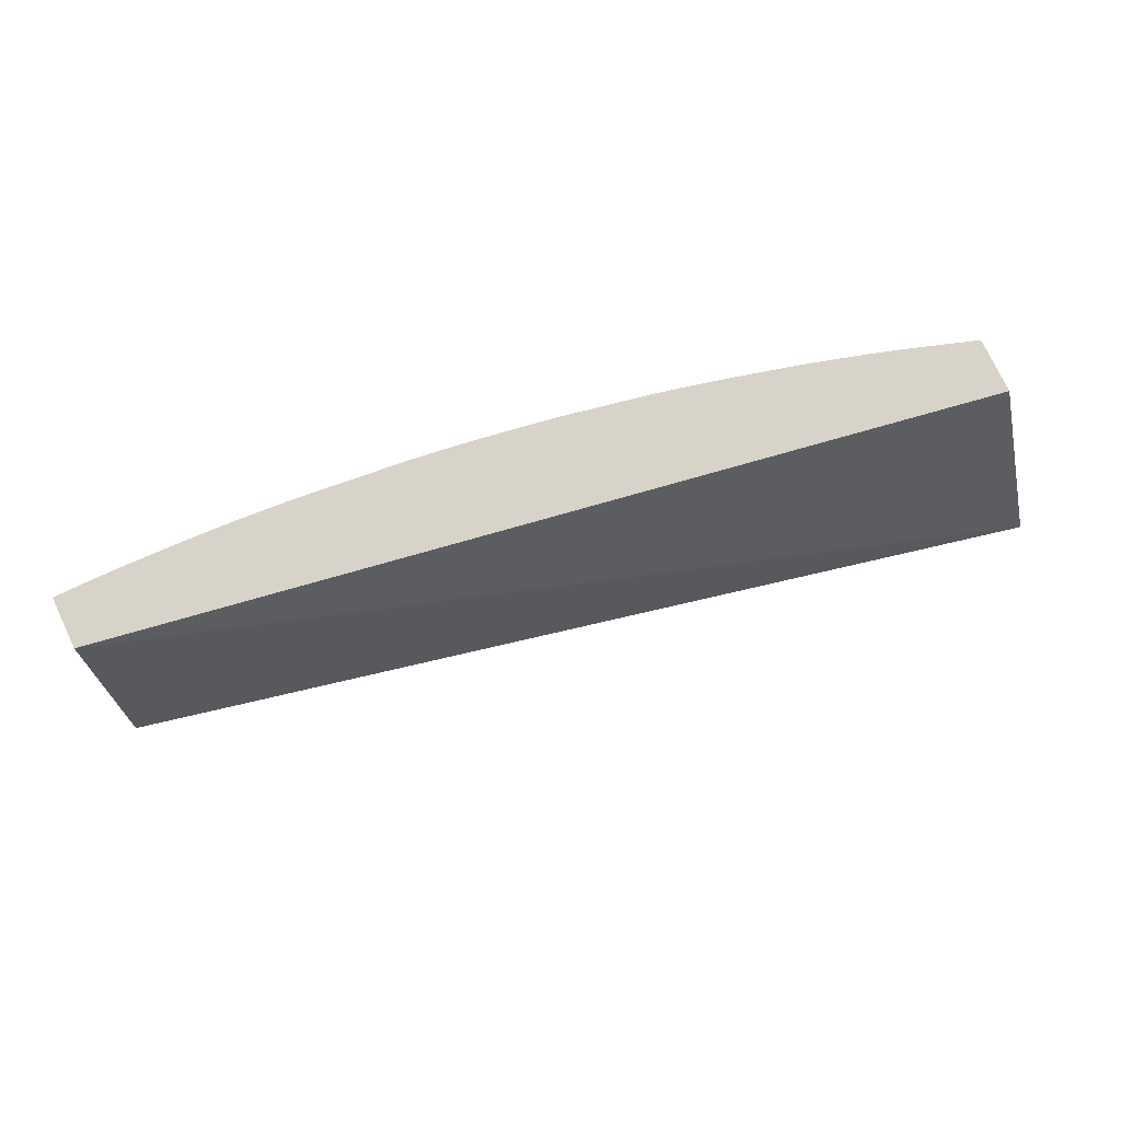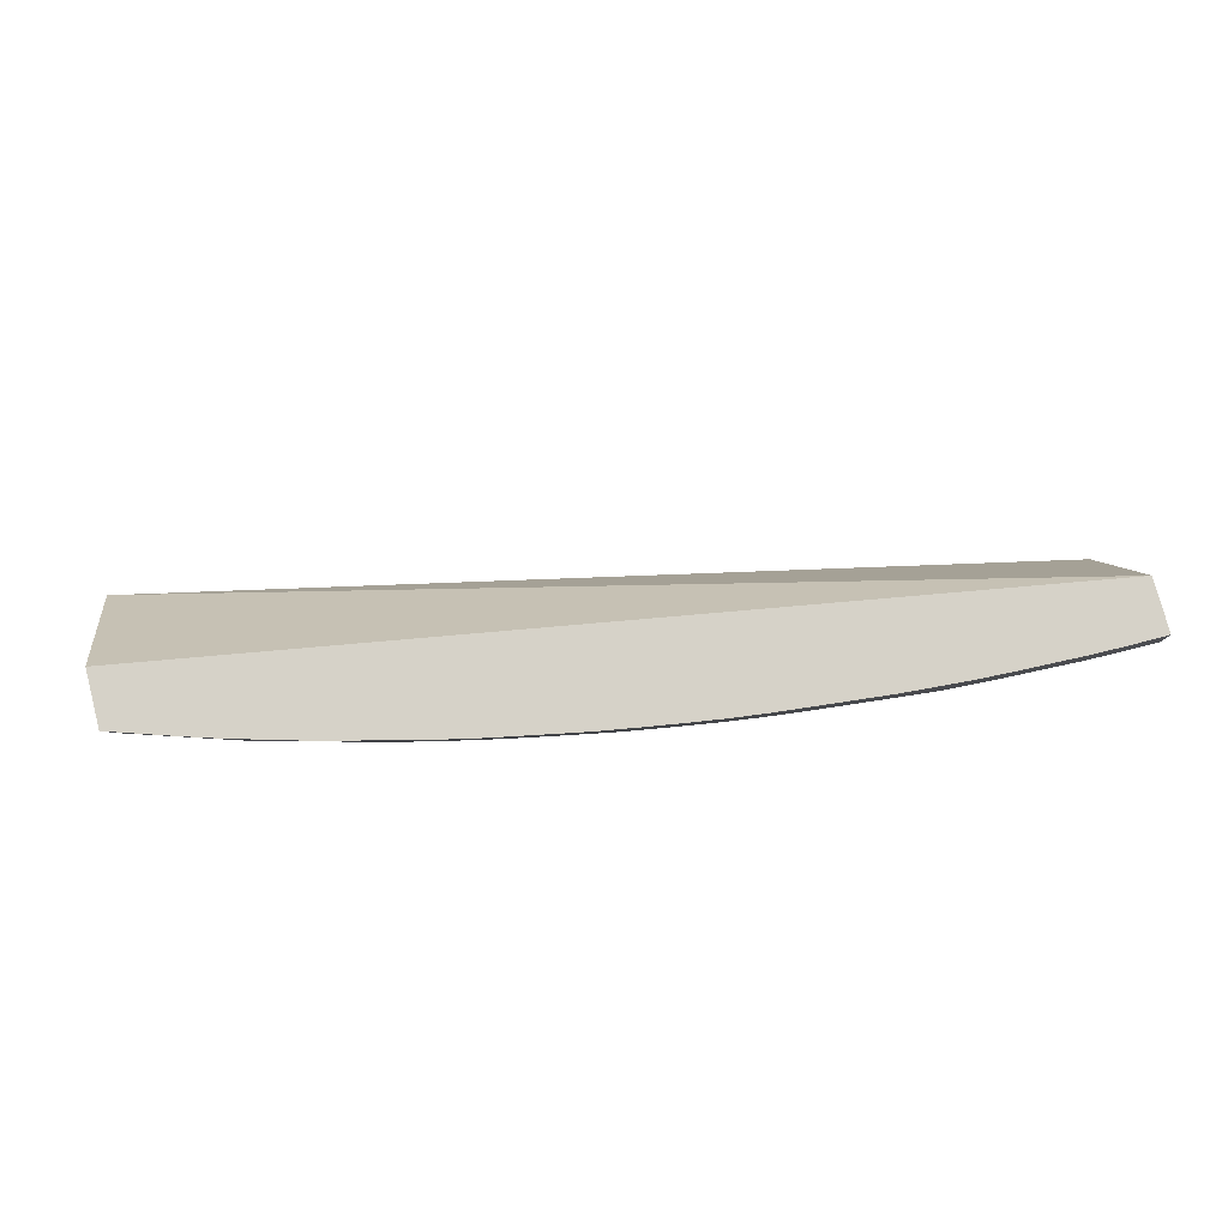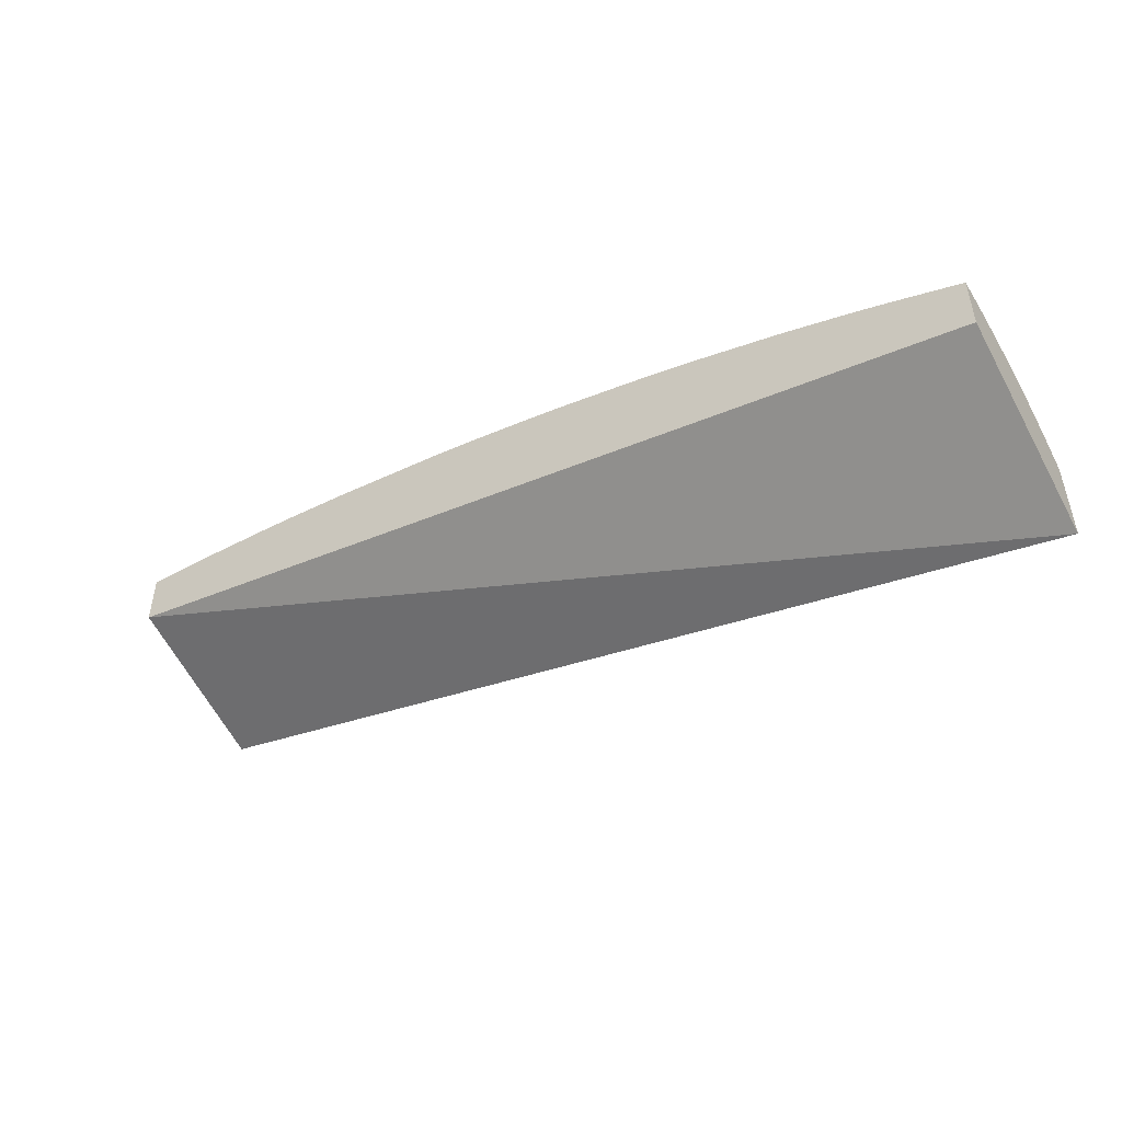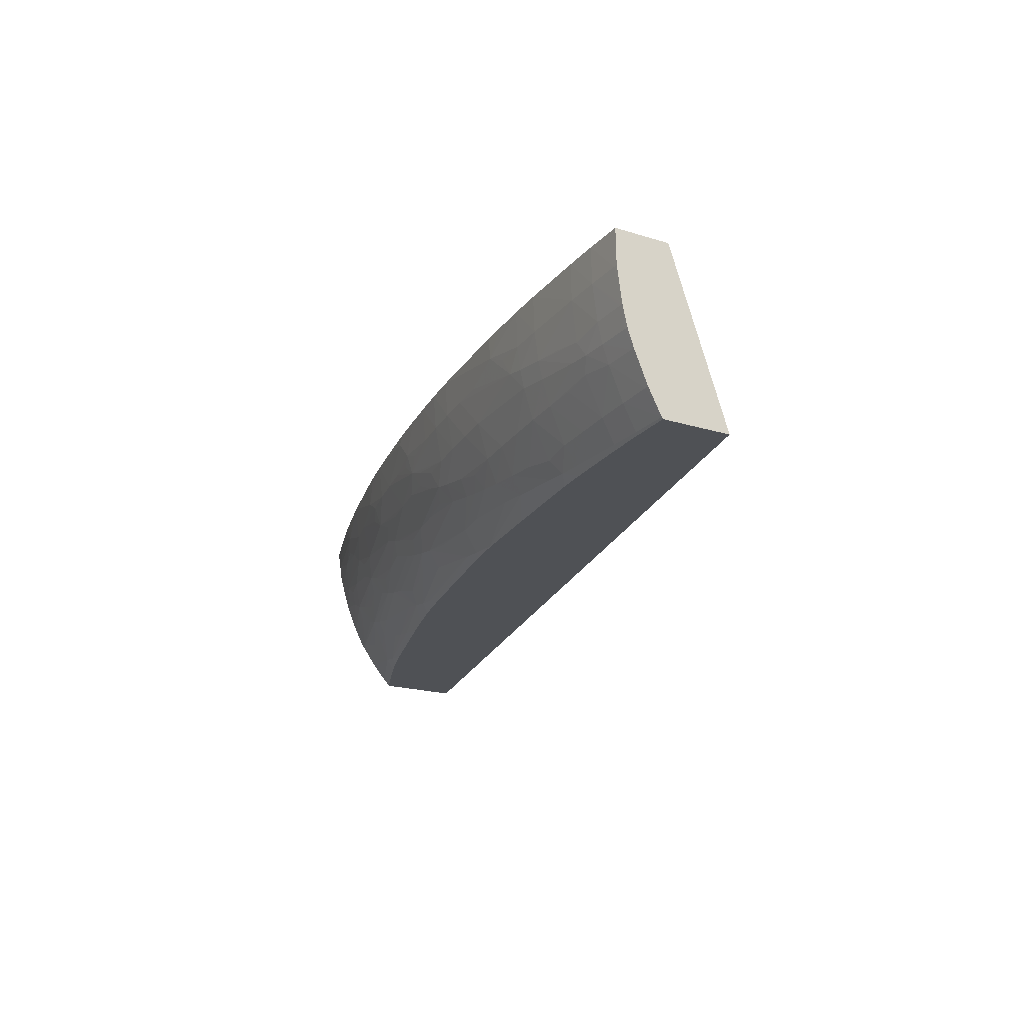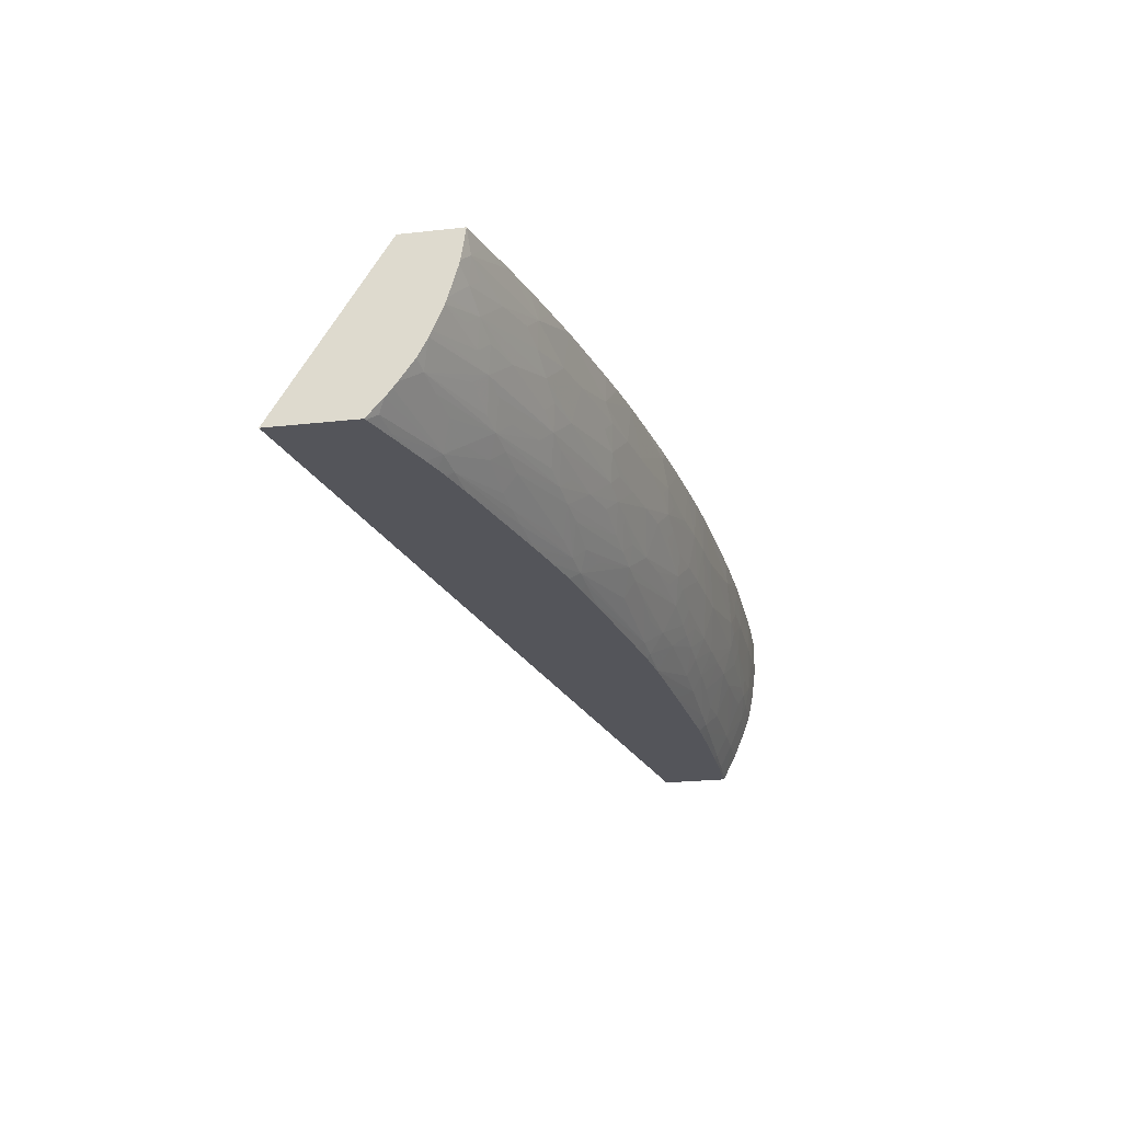
<metadata>
{"format":"obj","ext":"obj","renderer":"f3d","projection":"perspective","resolution":1024,"background":"white","views":[{"elev":76.6,"azim":154.4,"up":"+Y"},{"elev":78.1,"azim":-14.7,"up":"+Y"},{"elev":-48.0,"azim":-147.9,"up":"+Z"},{"elev":-20.0,"azim":60.6,"up":"+Y"},{"elev":-25.0,"azim":-80.0,"up":"+Y"}]}
</metadata>
<code>
v 1.482 0.2551 1.633
v 1.482 0.2551 1.688
v 1.482 0.3642 1.701
v 2.079 0.3642 1.803
v 2.079 0.2551 1.766
v 1.484 0.2551 1.689
v 1.487 0.2595 1.695
v 1.482 0.2665 1.698
v 1.482 0.3642 1.738
v 2.079 0.3642 1.838
v 2.079 0.2551 1.81
v 1.502 0.2551 1.696
v 1.502 0.2563 1.697
v 1.537 0.2613 1.716
v 1.482 0.2716 1.702
v 1.482 0.3443 1.736
v 1.49 0.3513 1.74
v 1.488 0.3642 1.74
v 2.053 0.3642 1.838
v 2.079 0.3413 1.838
v 2.079 0.2562 1.811
v 2.076 0.2551 1.81
v 1.506 0.2551 1.698
v 1.532 0.2551 1.708
v 1.542 0.2551 1.712
v 1.553 0.2583 1.719
v 1.569 0.2727 1.734
v 1.546 0.2704 1.725
v 1.525 0.276 1.722
v 1.507 0.2806 1.719
v 1.492 0.2847 1.716
v 1.482 0.2748 1.705
v 1.482 0.3418 1.735
v 1.494 0.336 1.738
v 1.502 0.3427 1.742
v 1.525 0.3413 1.749
v 1.559 0.352 1.762
v 1.525 0.3642 1.753
v 1.502 0.3642 1.745
v 2.03 0.3642 1.838
v 2.053 0.3413 1.838
v 2.076 0.3413 1.838
v 2.079 0.3183 1.835
v 2.079 0.2724 1.819
v 2.076 0.2724 1.819
v 2.053 0.2724 1.819
v 2.053 0.2567 1.811
v 2.053 0.2551 1.81
v 1.55 0.2551 1.715
v 1.57 0.2551 1.721
v 1.623 0.2591 1.741
v 1.608 0.262 1.738
v 1.594 0.2649 1.736
v 1.56 0.2842 1.739
v 1.594 0.2764 1.744
v 1.575 0.2805 1.741
v 1.548 0.2879 1.737
v 1.525 0.2961 1.734
v 1.533 0.3043 1.74
v 1.482 0.2994 1.72
v 1.482 0.2878 1.714
v 1.482 0.3223 1.729
v 1.51 0.3261 1.741
v 1.564 0.3367 1.761
v 1.55 0.3431 1.758
v 1.572 0.3431 1.764
v 1.594 0.3413 1.77
v 1.594 0.3642 1.773
v 1.571 0.3642 1.767
v 1.557 0.3642 1.763
v 1.546 0.3642 1.759
v 1.984 0.3642 1.836
v 2.03 0.3413 1.837
v 2.053 0.3183 1.834
v 2.076 0.3183 1.835
v 2.079 0.3048 1.832
v 2.076 0.3048 1.832
v 2.079 0.2933 1.828
v 2.076 0.2933 1.828
v 2.053 0.2937 1.828
v 2.03 0.2724 1.818
v 2.03 0.2575 1.81
v 2.049 0.2551 1.809
v 1.64 0.2551 1.742
v 1.64 0.2561 1.743
v 1.68 0.2634 1.761
v 1.663 0.2671 1.758
v 1.632 0.2858 1.761
v 1.617 0.29 1.759
v 1.595 0.2969 1.756
v 1.569 0.2932 1.746
v 1.548 0.2994 1.743
v 1.647 0.282 1.763
v 1.548 0.3183 1.75
v 1.525 0.3184 1.743
v 1.518 0.3108 1.738
v 1.482 0.3032 1.722
v 1.603 0.3055 1.763
v 1.482 0.3183 1.728
v 1.502 0.3184 1.735
v 1.58 0.3272 1.763
v 1.617 0.3413 1.777
v 1.648 0.3485 1.786
v 1.645 0.3642 1.787
v 1.961 0.3642 1.835
v 1.984 0.3413 1.835
v 2.007 0.3413 1.836
v 1.984 0.3229 1.833
v 2.007 0.3202 1.833
v 2.028 0.3162 1.833
v 2.035 0.3059 1.831
v 2.053 0.3052 1.832
v 2.028 0.2971 1.828
v 2.007 0.2954 1.826
v 1.984 0.2954 1.825
v 2.007 0.2724 1.817
v 1.984 0.2598 1.809
v 2.007 0.2587 1.81
v 2.03 0.2551 1.809
v 2.024 0.2551 1.808
v 1.646 0.2551 1.744
v 1.667 0.2551 1.75
v 1.696 0.2605 1.763
v 1.687 0.2716 1.767
v 1.663 0.2786 1.765
v 1.663 0.2954 1.774
v 1.639 0.2942 1.767
v 1.617 0.3015 1.765
v 1.709 0.2899 1.782
v 1.588 0.3119 1.76
v 1.572 0.3191 1.758
v 1.617 0.3183 1.771
v 1.595 0.3191 1.765
v 1.679 0.3101 1.784
v 1.669 0.3254 1.786
v 1.654 0.3332 1.784
v 1.662 0.341 1.788
v 1.686 0.3413 1.794
v 1.686 0.3642 1.796
v 1.663 0.3642 1.791
v 1.938 0.3642 1.833
v 1.922 0.3496 1.831
v 1.961 0.3413 1.834
v 1.961 0.3264 1.832
v 1.961 0.3149 1.829
v 1.984 0.3114 1.83
v 2.02 0.3072 1.831
v 1.961 0.2954 1.823
v 1.984 0.2724 1.815
v 1.97 0.2606 1.808
v 1.984 0.2551 1.805
v 2.007 0.2551 1.807
v 1.691 0.2551 1.757
v 1.709 0.2724 1.773
v 1.709 0.2551 1.761
v 1.709 0.2587 1.764
v 1.808 0.2599 1.786
v 1.755 0.2684 1.78
v 1.739 0.2825 1.786
v 1.724 0.2859 1.784
v 1.686 0.2967 1.78
v 1.694 0.3051 1.786
v 1.686 0.318 1.788
v 1.709 0.3183 1.793
v 1.732 0.3183 1.798
v 1.709 0.3413 1.798
v 1.744 0.3592 1.808
v 1.709 0.3642 1.801
v 1.921 0.3642 1.832
v 1.909 0.3642 1.83
v 1.846 0.3642 1.824
v 1.869 0.3413 1.825
v 1.892 0.3413 1.827
v 1.948 0.329 1.831
v 1.939 0.3417 1.832
v 1.939 0.3201 1.828
v 1.892 0.3183 1.823
v 1.915 0.2954 1.819
v 1.938 0.2954 1.821
v 1.938 0.2751 1.813
v 1.962 0.2707 1.813
v 1.955 0.262 1.808
v 1.965 0.2551 1.804
v 1.732 0.2551 1.766
v 1.732 0.2556 1.766
v 1.804 0.2551 1.781
v 1.823 0.2551 1.785
v 1.823 0.258 1.787
v 1.823 0.2724 1.796
v 1.801 0.271 1.791
v 1.777 0.2763 1.79
v 1.755 0.2799 1.788
v 1.823 0.291 1.805
v 1.777 0.2954 1.799
v 1.755 0.2954 1.795
v 1.732 0.2943 1.789
v 1.709 0.3014 1.787
v 1.755 0.3183 1.803
v 1.766 0.3301 1.808
v 1.732 0.3413 1.803
v 1.76 0.3454 1.809
v 1.777 0.3642 1.814
v 1.751 0.3642 1.809
v 1.736 0.3642 1.806
v 1.823 0.3642 1.821
v 1.846 0.3413 1.822
v 1.869 0.3183 1.821
v 1.892 0.2954 1.816
v 1.892 0.2799 1.81
v 1.915 0.2773 1.811
v 1.946 0.2551 1.802
v 1.96 0.2551 1.803
v 1.915 0.2658 1.805
v 1.898 0.2551 1.796
v 1.735 0.2551 1.767
v 1.846 0.2551 1.789
v 1.846 0.2554 1.789
v 1.846 0.2724 1.8
v 1.859 0.2844 1.808
v 1.846 0.2867 1.807
v 1.823 0.3025 1.81
v 1.809 0.3055 1.809
v 1.801 0.2968 1.804
v 1.794 0.3098 1.807
v 1.775 0.3178 1.806
v 1.781 0.3251 1.809
v 1.823 0.3183 1.814
v 1.823 0.3413 1.819
v 1.8 0.3413 1.815
v 1.775 0.3392 1.811
v 1.753 0.3392 1.807
v 1.8 0.3642 1.817
v 1.846 0.3183 1.818
v 1.846 0.2981 1.811
v 1.868 0.2934 1.813
v 1.875 0.2822 1.809
v 1.892 0.2684 1.804
v 1.85 0.2551 1.789
v 1.872 0.2551 1.792
v 1.801 0.3178 1.811
f 1 2 8
f 1 8 15
f 1 15 32
f 1 32 61
f 1 61 60
f 1 60 97
f 1 97 99
f 1 99 62
f 1 62 33
f 1 33 16
f 1 16 9
f 1 9 3
f 1 3 4
f 1 4 5
f 1 5 11
f 1 11 22
f 1 22 48
f 1 48 83
f 1 83 119
f 1 119 120
f 1 120 152
f 1 152 151
f 1 151 183
f 1 183 212
f 1 212 211
f 1 211 214
f 1 214 239
f 1 239 238
f 1 238 216
f 1 216 187
f 1 187 186
f 1 186 215
f 1 215 184
f 1 184 155
f 1 155 153
f 1 153 122
f 1 122 121
f 1 121 84
f 1 84 50
f 1 50 49
f 1 49 25
f 1 25 24
f 1 24 23
f 1 23 12
f 1 12 6
f 1 6 2
f 2 6 7
f 2 7 8
f 3 9 18
f 3 18 39
f 3 39 38
f 3 38 71
f 3 71 70
f 3 70 69
f 3 69 68
f 3 68 104
f 3 104 140
f 3 140 139
f 3 139 168
f 3 168 204
f 3 204 203
f 3 203 202
f 3 202 232
f 3 232 205
f 3 205 171
f 3 171 170
f 3 170 169
f 3 169 141
f 3 141 105
f 3 105 72
f 3 72 40
f 3 40 19
f 3 19 10
f 3 10 4
f 4 10 20
f 4 20 43
f 4 43 76
f 4 76 78
f 4 78 44
f 4 44 21
f 4 21 11
f 4 11 5
f 6 12 7
f 7 12 13
f 7 13 14
f 7 14 8
f 8 14 15
f 9 16 17
f 9 17 18
f 10 19 20
f 11 21 22
f 12 23 13
f 13 23 24
f 13 24 14
f 14 24 25
f 14 25 26
f 14 26 27
f 14 27 28
f 14 28 29
f 14 29 30
f 14 30 31
f 14 31 32
f 14 32 15
f 16 33 34
f 16 34 17
f 17 34 35
f 17 35 36
f 17 36 37
f 17 37 38
f 17 38 39
f 17 39 18
f 19 40 41
f 19 41 42
f 19 42 20
f 20 42 43
f 21 44 45
f 21 45 46
f 21 46 47
f 21 47 22
f 22 47 48
f 25 49 26
f 26 50 51
f 26 51 52
f 26 52 53
f 26 53 27
f 26 49 50
f 27 54 28
f 27 53 55
f 27 55 56
f 27 56 54
f 28 54 29
f 29 54 30
f 30 54 31
f 31 54 57
f 31 57 58
f 31 58 59
f 31 59 60
f 31 60 61
f 31 61 32
f 33 62 34
f 34 63 36
f 34 36 35
f 34 62 63
f 36 64 65
f 36 65 37
f 36 63 64
f 37 64 66
f 37 66 67
f 37 67 68
f 37 68 69
f 37 69 70
f 37 70 71
f 37 71 38
f 37 65 64
f 40 72 73
f 40 73 41
f 41 73 74
f 41 74 75
f 41 75 43
f 41 43 42
f 43 75 77
f 43 77 76
f 44 78 79
f 44 79 80
f 44 80 45
f 45 80 46
f 46 80 81
f 46 81 47
f 47 81 82
f 47 82 83
f 47 83 48
f 50 84 85
f 50 85 51
f 51 85 86
f 51 86 52
f 52 86 87
f 52 87 55
f 52 55 53
f 54 56 88
f 54 88 89
f 54 89 90
f 54 90 91
f 54 91 92
f 54 92 59
f 54 59 57
f 55 87 93
f 55 93 88
f 55 88 56
f 57 59 58
f 59 94 95
f 59 95 96
f 59 96 97
f 59 97 60
f 59 92 98
f 59 98 94
f 62 99 63
f 63 99 100
f 63 100 96
f 63 96 95
f 63 95 94
f 63 94 101
f 63 101 64
f 64 101 67
f 64 67 66
f 67 102 68
f 67 101 102
f 68 102 103
f 68 103 104
f 72 105 106
f 72 106 107
f 72 107 73
f 73 107 108
f 73 108 109
f 73 109 110
f 73 110 74
f 74 110 111
f 74 111 112
f 74 112 77
f 74 77 75
f 76 77 78
f 77 112 79
f 77 79 78
f 79 112 80
f 80 112 111
f 80 111 113
f 80 113 81
f 81 113 114
f 81 114 115
f 81 115 116
f 81 116 117
f 81 117 118
f 81 118 82
f 82 119 83
f 82 118 120
f 82 120 119
f 84 121 85
f 85 121 86
f 86 122 123
f 86 123 124
f 86 124 125
f 86 125 93
f 86 93 87
f 86 121 122
f 88 93 126
f 88 126 127
f 88 127 128
f 88 128 89
f 89 128 98
f 89 98 90
f 90 98 92
f 90 92 91
f 93 125 129
f 93 129 126
f 94 98 130
f 94 130 131
f 94 131 101
f 96 100 99
f 96 99 97
f 98 132 133
f 98 133 130
f 98 128 134
f 98 134 132
f 101 131 130
f 101 130 133
f 101 133 132
f 101 132 102
f 102 132 135
f 102 135 136
f 102 136 137
f 102 137 103
f 103 137 138
f 103 138 139
f 103 139 140
f 103 140 104
f 105 141 142
f 105 142 143
f 105 143 106
f 106 143 144
f 106 144 108
f 106 108 107
f 108 144 145
f 108 145 146
f 108 146 147
f 108 147 110
f 108 110 109
f 110 147 111
f 111 147 115
f 111 115 113
f 113 115 114
f 115 146 148
f 115 148 149
f 115 149 116
f 115 147 146
f 116 149 117
f 117 149 150
f 117 150 151
f 117 151 152
f 117 152 118
f 118 152 120
f 122 153 123
f 123 154 124
f 123 153 155
f 123 155 156
f 123 156 157
f 123 157 158
f 123 158 159
f 123 159 154
f 124 154 159
f 124 159 125
f 125 159 160
f 125 160 129
f 126 129 161
f 126 161 162
f 126 162 134
f 126 134 128
f 126 128 127
f 129 160 162
f 129 162 161
f 132 134 135
f 134 162 163
f 134 163 135
f 135 163 164
f 135 164 165
f 135 165 138
f 135 138 137
f 135 137 136
f 138 165 166
f 138 166 139
f 139 166 167
f 139 167 168
f 141 169 142
f 142 169 170
f 142 170 171
f 142 171 172
f 142 172 173
f 142 173 174
f 142 174 175
f 142 175 143
f 143 175 174
f 143 174 144
f 144 174 145
f 145 174 176
f 145 176 177
f 145 177 178
f 145 178 179
f 145 179 148
f 145 148 146
f 148 179 180
f 148 180 181
f 148 181 149
f 149 181 150
f 150 181 180
f 150 180 182
f 150 182 183
f 150 183 151
f 155 184 185
f 155 185 156
f 156 185 157
f 157 186 187
f 157 187 188
f 157 188 189
f 157 189 190
f 157 190 191
f 157 191 192
f 157 192 158
f 157 185 186
f 158 192 159
f 159 192 193
f 159 193 194
f 159 194 195
f 159 195 196
f 159 196 160
f 160 196 197
f 160 197 162
f 162 197 195
f 162 195 165
f 162 165 164
f 162 164 163
f 165 195 198
f 165 198 199
f 165 199 166
f 166 199 200
f 166 200 167
f 167 201 202
f 167 202 203
f 167 203 204
f 167 204 168
f 167 200 201
f 171 205 206
f 171 206 172
f 172 206 177
f 172 177 174
f 172 174 173
f 174 177 176
f 177 206 207
f 177 207 208
f 177 208 178
f 178 208 209
f 178 209 210
f 178 210 179
f 179 210 180
f 180 210 182
f 182 211 212
f 182 212 183
f 182 210 213
f 182 213 214
f 182 214 211
f 184 215 185
f 185 215 186
f 187 216 188
f 188 216 217
f 188 217 218
f 188 218 189
f 189 193 192
f 189 192 191
f 189 191 190
f 189 218 219
f 189 219 220
f 189 220 193
f 193 221 222
f 193 222 223
f 193 223 194
f 193 220 221
f 194 223 222
f 194 222 195
f 195 197 196
f 195 222 198
f 198 222 224
f 198 224 225
f 198 225 199
f 199 225 226
f 199 226 227
f 199 227 228
f 199 228 229
f 199 229 230
f 199 230 201
f 199 201 231
f 199 231 200
f 200 231 201
f 201 230 229
f 201 229 232
f 201 232 202
f 205 232 228
f 205 228 206
f 206 233 207
f 206 228 233
f 207 233 221
f 207 221 234
f 207 234 208
f 208 234 235
f 208 235 236
f 208 236 209
f 209 236 237
f 209 237 213
f 209 213 210
f 213 237 217
f 213 217 238
f 213 238 239
f 213 239 214
f 216 238 217
f 217 237 218
f 218 237 236
f 218 236 219
f 219 235 234
f 219 234 220
f 219 236 235
f 220 234 221
f 221 233 222
f 222 233 227
f 222 227 240
f 222 240 226
f 222 226 224
f 224 226 225
f 226 240 227
f 227 233 228
f 228 232 229

</code>
